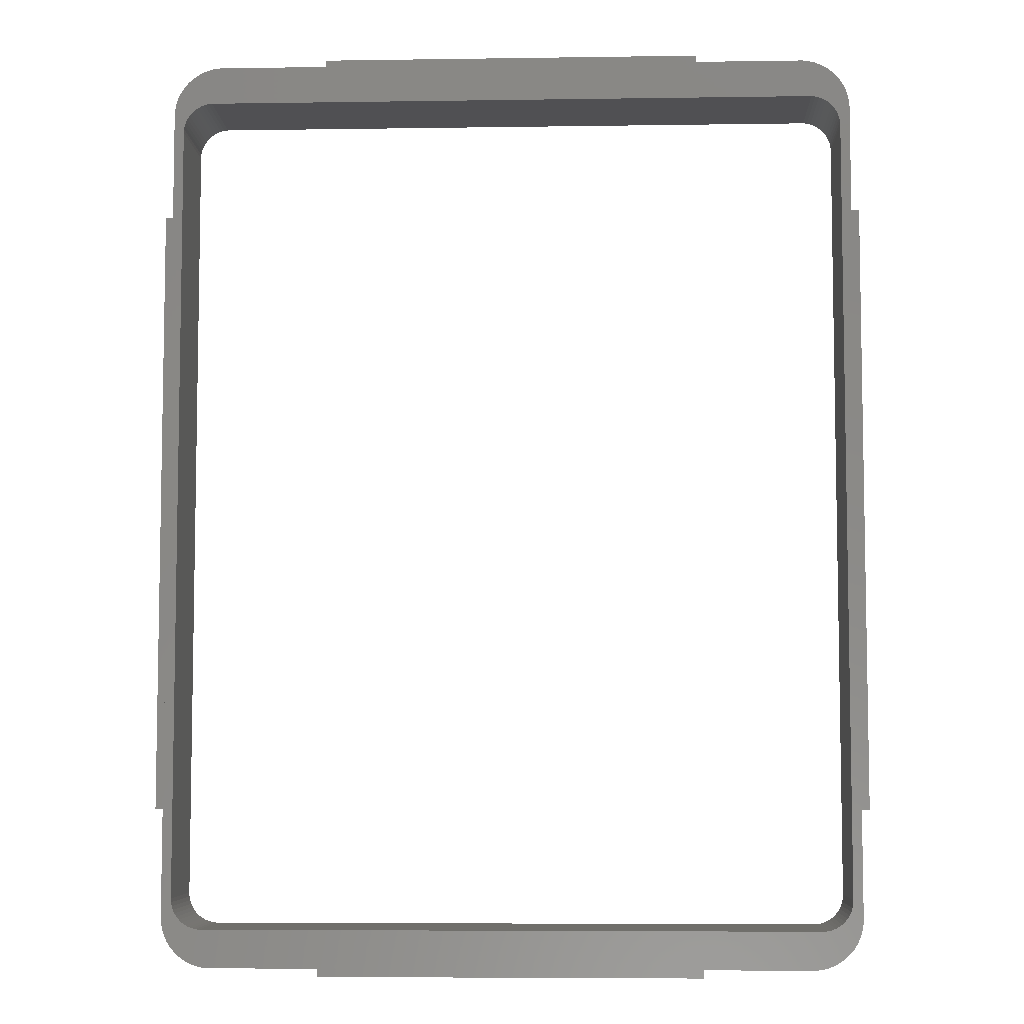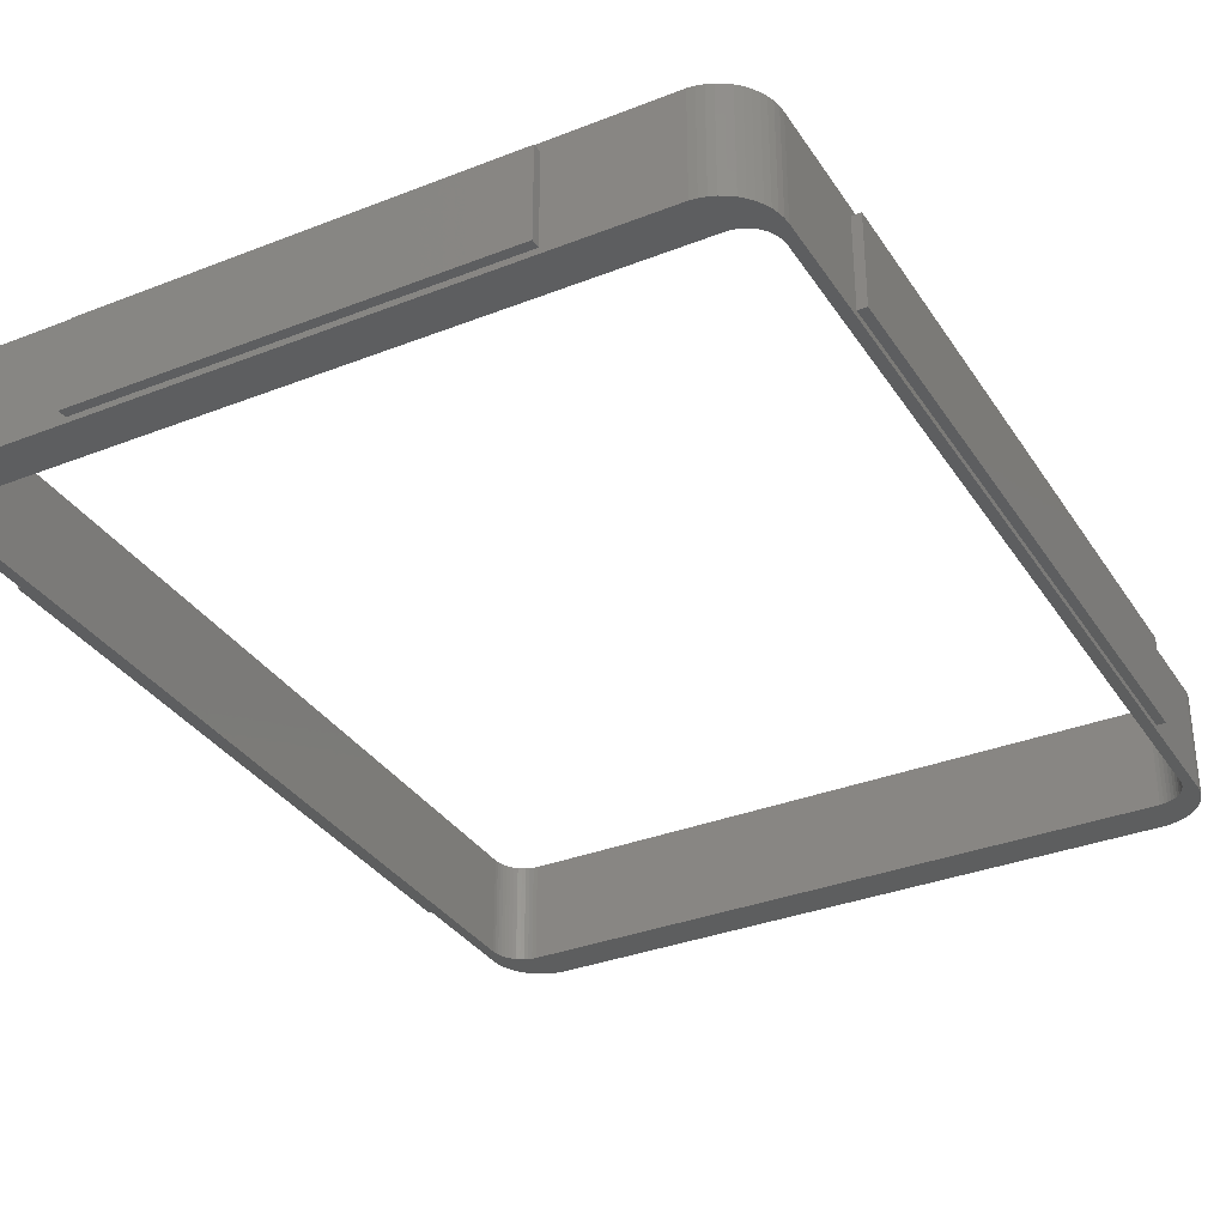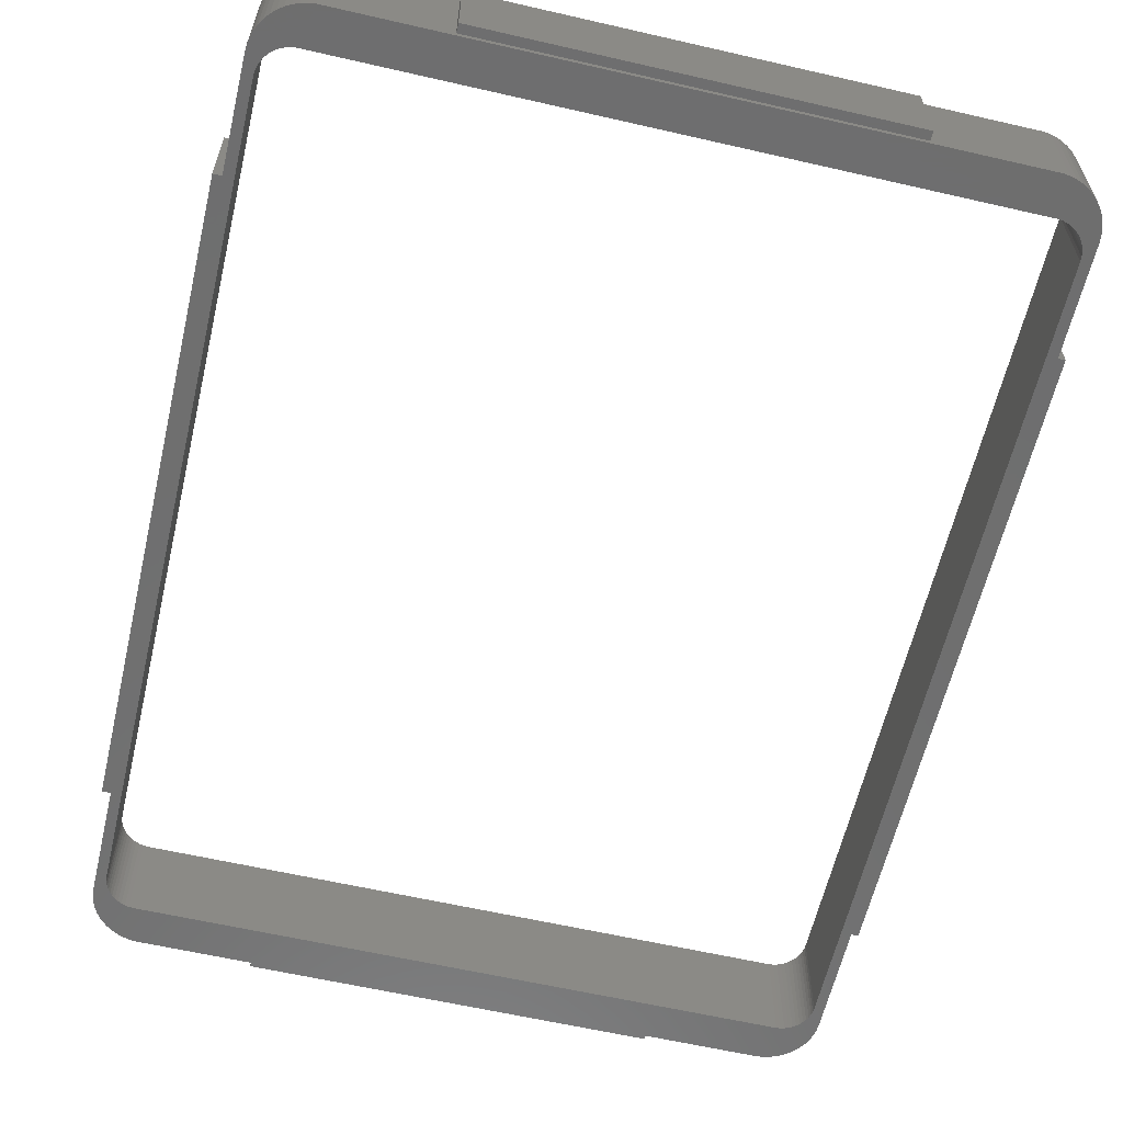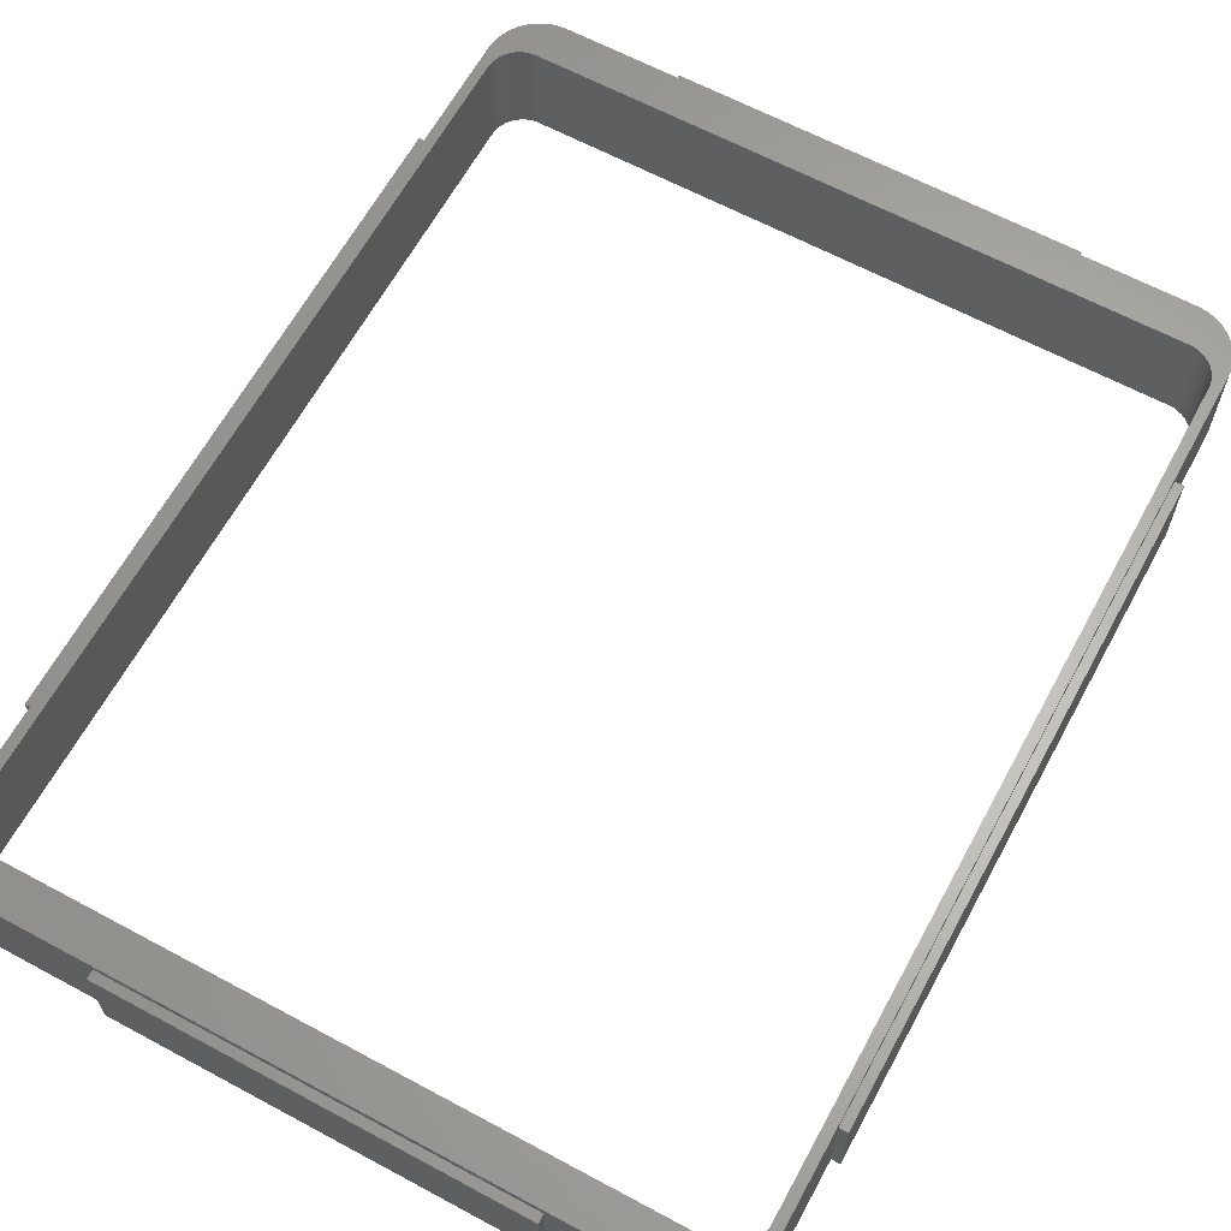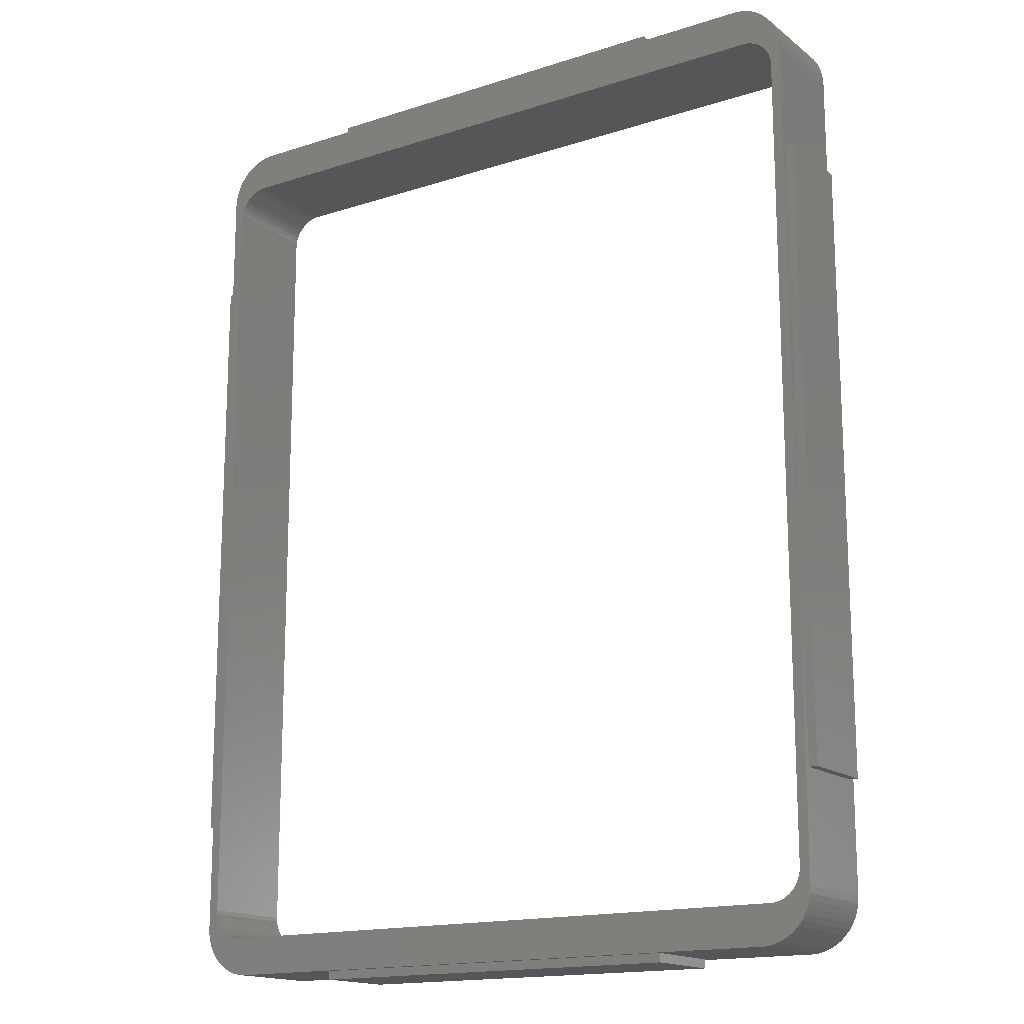
<metadata>
{"format":"stl","ext":"stl","renderer":"f3d","projection":"perspective","resolution":1024,"background":"white","views":[{"elev":-6.4,"azim":-177.5,"up":"+Y"},{"elev":-33.6,"azim":28.2,"up":"+Z"},{"elev":-61.0,"azim":166.8,"up":"+Z"},{"elev":63.8,"azim":28.5,"up":"+Z"},{"elev":-16.1,"azim":-146.3,"up":"+Y"}]}
</metadata>
<code>
# stl→obj: 240 verts, 480 faces
v 53.82 82.23 17.5
v 34.25 82.23 16
v -53.82 82.23 17.5
v 53.82 82.23 0
v 34.25 82.23 1
v -34.25 82.23 1
v -34.25 82.23 16
v -53.82 82.23 0
v -62.25 73.25 0
v -62.18 74.38 17.5
v -62.18 74.38 0
v -62.25 73.25 17.5
v 59.81 79.41 0
v 58.99 80.18 17.5
v 59.81 79.41 17.5
v 58.99 80.18 0
v 53.82 -82.23 0
v 54.94 -82.09 17.5
v 53.82 -82.23 17.5
v 54.94 -82.09 0
v 62.25 73.25 17.5
v 62.25 54.25 16
v 62.25 73.25 0
v 62.25 -54.25 16
v 62.25 -73.25 0
v 62.25 -73.25 17.5
v 62.25 54.25 1
v 62.25 -54.25 1
v -53.82 -82.23 17.5
v -34.25 -82.23 16
v -53.82 -82.23 0
v -34.25 -82.23 1
v 34.25 -82.23 1
v 34.25 -82.23 16
v -58.99 80.18 0
v -59.81 79.41 17.5
v -58.99 80.18 17.5
v -59.81 79.41 0
v 57.08 81.39 0
v 56.03 81.81 17.5
v 57.08 81.39 17.5
v 56.03 81.81 0
v -54.94 82.09 17.5
v -54.94 82.09 0
v -62.25 54.25 16
v -62.25 54.25 1
v -62.25 -54.25 1
v -62.25 -73.25 0
v -62.25 -54.25 16
v -62.25 -73.25 17.5
v -61.62 -76.56 0
v -61.97 -75.49 17.5
v -61.97 -75.49 0
v -61.62 -76.56 17.5
v 58.07 80.85 0
v 58.07 80.85 17.5
v 54.94 82.09 17.5
v 54.94 82.09 0
v 59.81 -79.41 17.5
v 60.53 -78.54 0
v 60.53 -78.54 17.5
v 59.81 -79.41 0
v 62.18 74.38 17.5
v 61.97 75.49 0
v 61.97 75.49 17.5
v 62.18 74.38 0
v -57.08 -81.39 0
v -56.03 -81.81 17.5
v -57.08 -81.39 17.5
v -56.03 -81.81 0
v -54.94 -82.09 0
v -54.94 -82.09 17.5
v 59.45 -73.23 0
v 62.18 -74.38 0
v 60.5 -70 0
v 59.01 -73.77 0
v 61.97 -75.49 0
v 60.5 70 0
v 58.51 -74.24 0
v 61.62 -76.56 0
v 60.46 70.69 0
v 61.14 -77.59 0
v 60.33 71.37 0
v 57.95 -74.64 0
v 60.11 72.02 0
v 59.82 72.65 0
v 60.46 -70.69 0
v 60.33 -71.37 0
v 60.11 -72.02 0
v 59.82 -72.65 0
v 57.34 -74.98 0
v 56.7 -75.23 0
v 58.99 -80.18 0
v 56.03 -75.4 0
v 58.07 -80.85 0
v 57.08 -81.39 0
v 55.35 -75.49 0
v 56.03 -81.81 0
v -55.35 -75.49 0
v -56.03 -75.4 0
v -58.07 -80.85 0
v -58.99 -80.18 0
v -56.7 -75.23 0
v -59.81 -79.41 0
v -57.34 -74.98 0
v -60.53 -78.54 0
v -57.95 -74.64 0
v -61.14 -77.59 0
v -58.51 -74.24 0
v -59.01 -73.77 0
v -62.18 -74.38 0
v -59.45 -73.23 0
v -59.82 -72.65 0
v 59.45 73.23 0
v 59.01 73.77 0
v 58.51 74.24 0
v 61.62 76.56 0
v 61.14 77.59 0
v 57.95 74.64 0
v 60.53 78.54 0
v 57.34 74.98 0
v 56.7 75.23 0
v 56.03 75.4 0
v 55.35 75.49 0
v -55.35 75.49 0
v -57.08 81.39 0
v -56.03 75.4 0
v -56.03 81.81 0
v -56.7 75.23 0
v -57.34 74.98 0
v -60.53 78.54 0
v -57.95 74.64 0
v -58.07 80.85 0
v -61.14 77.59 0
v -58.51 74.24 0
v -61.97 75.49 0
v -59.01 73.77 0
v -59.45 73.23 0
v -59.82 72.65 0
v -60.11 72.02 0
v -60.33 71.37 0
v -60.46 70.69 0
v -60.5 70 0
v -60.5 -70 0
v -60.11 -72.02 0
v -60.33 -71.37 0
v -60.46 -70.69 0
v -61.62 76.56 0
v -58.07 80.85 17.5
v -57.08 81.39 17.5
v -56.03 81.81 17.5
v -60.53 78.54 17.5
v -61.14 77.59 17.5
v -58.07 -80.85 17.5
v -58.99 -80.18 17.5
v -60.53 -78.54 17.5
v -59.81 -79.41 17.5
v 61.62 -76.56 17.5
v 61.97 -75.49 17.5
v 58.99 -80.18 17.5
v 60.53 78.54 17.5
v 61.62 76.56 17.5
v 61.14 77.59 17.5
v -61.14 -77.59 17.5
v 62.18 -74.38 17.5
v 61.14 -77.59 17.5
v 57.08 -81.39 17.5
v 56.03 -81.81 17.5
v -62.18 -74.38 17.5
v -61.97 75.49 17.5
v -61.62 76.56 17.5
v 58.07 -80.85 17.5
v 59.45 73.23 17.5
v 60.5 70 17.5
v 59.01 73.77 17.5
v 60.5 -70 17.5
v 58.51 74.24 17.5
v 60.46 -70.69 17.5
v 60.33 -71.37 17.5
v 57.95 74.64 17.5
v 60.11 -72.02 17.5
v 59.82 -72.65 17.5
v 60.46 70.69 17.5
v 60.33 71.37 17.5
v 60.11 72.02 17.5
v 59.82 72.65 17.5
v 57.34 74.98 17.5
v 56.7 75.23 17.5
v 56.03 75.4 17.5
v 55.35 75.49 17.5
v -55.35 75.49 17.5
v -56.03 75.4 17.5
v -56.7 75.23 17.5
v -57.34 74.98 17.5
v -57.95 74.64 17.5
v -58.51 74.24 17.5
v -59.01 73.77 17.5
v -59.45 73.23 17.5
v -59.82 72.65 17.5
v 59.45 -73.23 17.5
v 59.01 -73.77 17.5
v 58.51 -74.24 17.5
v 57.95 -74.64 17.5
v 57.34 -74.98 17.5
v 56.7 -75.23 17.5
v 56.03 -75.4 17.5
v 55.35 -75.49 17.5
v -55.35 -75.49 17.5
v -56.03 -75.4 17.5
v -56.7 -75.23 17.5
v -57.34 -74.98 17.5
v -57.95 -74.64 17.5
v -58.51 -74.24 17.5
v -59.01 -73.77 17.5
v -59.45 -73.23 17.5
v -59.82 -72.65 17.5
v -60.11 -72.02 17.5
v -60.33 -71.37 17.5
v -60.46 -70.69 17.5
v -60.5 -70 17.5
v -60.5 70 17.5
v -60.11 72.02 17.5
v -60.33 71.37 17.5
v -60.46 70.69 17.5
v -34.25 -83.75 1
v -34.25 -83.75 16
v -34.25 83.75 16
v -34.25 83.75 1
v 34.25 -83.75 16
v 34.25 83.75 16
v 63.75 -54.25 16
v 63.75 54.25 16
v -63.75 54.25 16
v -63.75 -54.25 16
v 34.25 -83.75 1
v 34.25 83.75 1
v -63.75 -54.25 1
v -63.75 54.25 1
v 63.75 54.25 1
v 63.75 -54.25 1
f 1 2 3
f 4 2 1
f 5 4 6
f 2 4 5
f 7 3 2
f 8 7 6
f 7 8 3
f 8 6 4
f 9 10 11
f 10 9 12
f 13 14 15
f 14 13 16
f 17 18 19
f 18 17 20
f 21 22 23
f 21 24 22
f 25 24 26
f 26 24 21
f 27 23 22
f 28 23 27
f 28 25 23
f 24 25 28
f 29 30 19
f 31 30 29
f 32 31 33
f 30 31 32
f 34 19 30
f 17 34 33
f 34 17 19
f 17 33 31
f 35 36 37
f 36 35 38
f 39 40 41
f 40 39 42
f 8 43 3
f 43 8 44
f 45 9 46
f 9 47 46
f 47 48 49
f 48 47 9
f 9 45 12
f 49 12 45
f 49 50 12
f 50 49 48
f 51 52 53
f 52 51 54
f 55 41 56
f 41 55 39
f 42 57 40
f 57 42 58
f 59 60 61
f 60 59 62
f 63 64 65
f 64 63 66
f 67 68 69
f 68 67 70
f 71 29 72
f 29 71 31
f 73 25 74
f 25 75 23
f 76 74 77
f 78 23 75
f 79 77 80
f 81 23 78
f 79 80 82
f 83 23 81
f 84 82 60
f 85 23 83
f 86 23 85
f 25 87 75
f 25 88 87
f 25 89 88
f 25 90 89
f 91 60 62
f 25 73 90
f 74 76 73
f 92 62 93
f 77 79 76
f 94 93 95
f 82 84 79
f 60 91 84
f 94 95 96
f 62 92 91
f 97 96 98
f 93 94 92
f 96 97 94
f 20 97 98
f 17 97 20
f 31 97 17
f 99 31 71
f 31 99 97
f 70 99 71
f 67 99 70
f 99 67 100
f 101 100 67
f 102 100 101
f 100 102 103
f 104 103 102
f 103 104 105
f 106 105 104
f 105 106 107
f 108 107 106
f 107 108 109
f 51 109 108
f 53 109 51
f 109 53 110
f 111 110 53
f 112 48 113
f 48 112 111
f 110 111 112
f 114 23 86
f 23 114 66
f 115 66 114
f 66 115 64
f 116 64 115
f 64 116 117
f 117 116 118
f 119 118 116
f 118 119 120
f 121 120 119
f 120 121 13
f 122 13 121
f 13 122 16
f 123 16 122
f 16 123 55
f 55 123 39
f 124 39 123
f 39 124 42
f 124 58 42
f 124 4 58
f 124 8 4
f 125 8 124
f 8 125 44
f 126 125 127
f 125 128 44
f 35 127 129
f 125 126 128
f 38 129 130
f 131 130 132
f 127 133 126
f 134 132 135
f 127 35 133
f 136 135 137
f 11 137 138
f 129 38 35
f 9 138 139
f 9 139 140
f 9 140 141
f 9 141 142
f 130 131 38
f 9 142 143
f 144 48 143
f 113 48 145
f 9 143 48
f 145 48 146
f 138 9 11
f 146 48 147
f 132 134 131
f 147 48 144
f 135 148 134
f 135 136 148
f 137 11 136
f 126 149 150
f 149 126 133
f 128 150 151
f 150 128 126
f 44 151 43
f 151 44 128
f 134 152 131
f 152 134 153
f 16 56 14
f 56 16 55
f 58 1 57
f 1 58 4
f 102 154 155
f 154 102 101
f 104 156 106
f 156 104 157
f 158 77 159
f 77 158 80
f 93 59 160
f 59 93 62
f 161 13 15
f 13 161 120
f 21 66 63
f 66 21 23
f 162 118 163
f 118 162 117
f 70 72 68
f 72 70 71
f 101 69 154
f 69 101 67
f 106 164 108
f 164 106 156
f 104 155 157
f 155 104 102
f 133 37 149
f 37 133 35
f 131 36 38
f 36 131 152
f 159 74 165
f 74 159 77
f 61 82 166
f 82 61 60
f 98 167 168
f 167 98 96
f 163 120 161
f 120 163 118
f 65 117 162
f 117 65 64
f 53 169 111
f 169 53 52
f 111 50 48
f 50 111 169
f 108 54 51
f 54 108 164
f 11 170 136
f 170 11 10
f 136 171 148
f 171 136 170
f 148 153 134
f 153 148 171
f 166 80 158
f 80 166 82
f 165 25 26
f 25 165 74
f 20 168 18
f 168 20 98
f 95 160 172
f 160 95 93
f 96 172 167
f 172 96 95
f 173 21 63
f 21 174 26
f 175 63 65
f 176 26 174
f 177 65 162
f 178 26 176
f 177 162 163
f 179 26 178
f 180 163 161
f 181 26 179
f 182 26 181
f 21 183 174
f 21 184 183
f 21 185 184
f 21 186 185
f 187 161 15
f 21 173 186
f 63 175 173
f 188 15 14
f 65 177 175
f 189 14 56
f 163 180 177
f 161 187 180
f 189 56 41
f 15 188 187
f 190 41 40
f 14 189 188
f 41 190 189
f 57 190 40
f 1 190 57
f 3 190 1
f 191 3 43
f 3 191 190
f 151 191 43
f 150 191 151
f 191 150 192
f 149 192 150
f 37 192 149
f 192 37 193
f 36 193 37
f 193 36 194
f 152 194 36
f 194 152 195
f 153 195 152
f 195 153 196
f 171 196 153
f 170 196 171
f 196 170 197
f 10 197 170
f 198 12 199
f 12 198 10
f 197 10 198
f 200 26 182
f 26 200 165
f 201 165 200
f 165 201 159
f 202 159 201
f 159 202 158
f 158 202 166
f 203 166 202
f 166 203 61
f 204 61 203
f 61 204 59
f 205 59 204
f 59 205 160
f 206 160 205
f 160 206 172
f 172 206 167
f 207 167 206
f 167 207 168
f 207 18 168
f 207 19 18
f 207 29 19
f 208 29 207
f 29 208 72
f 69 208 209
f 208 68 72
f 155 209 210
f 208 69 68
f 157 210 211
f 156 211 212
f 209 154 69
f 164 212 213
f 209 155 154
f 52 213 214
f 169 214 215
f 210 157 155
f 50 215 216
f 50 216 217
f 50 217 218
f 50 218 219
f 211 156 157
f 50 219 220
f 221 12 220
f 199 12 222
f 50 220 12
f 222 12 223
f 215 50 169
f 223 12 224
f 212 164 156
f 224 12 221
f 213 54 164
f 213 52 54
f 214 169 52
f 225 30 32
f 30 225 226
f 6 227 228
f 227 6 7
f 30 229 34
f 229 30 226
f 227 2 230
f 2 227 7
f 22 231 232
f 231 22 24
f 233 49 45
f 49 233 234
f 229 33 34
f 33 229 235
f 2 236 230
f 236 2 5
f 225 33 235
f 33 225 32
f 6 236 5
f 236 6 228
f 237 46 47
f 46 237 238
f 28 239 240
f 239 28 27
f 225 229 226
f 229 225 235
f 236 227 230
f 227 236 228
f 237 233 238
f 233 237 234
f 231 239 232
f 239 231 240
f 239 22 232
f 22 239 27
f 46 233 45
f 233 46 238
f 28 231 24
f 231 28 240
f 237 49 234
f 49 237 47
f 125 190 191
f 190 125 124
f 124 189 190
f 189 124 123
f 127 191 192
f 191 127 125
f 130 193 194
f 193 130 129
f 129 192 193
f 192 129 127
f 222 139 199
f 139 222 140
f 76 200 73
f 200 76 201
f 99 209 208
f 209 99 100
f 97 208 207
f 208 97 99
f 137 196 197
f 196 137 135
f 132 194 195
f 194 132 130
f 75 174 78
f 174 75 176
f 220 143 221
f 143 220 144
f 221 142 224
f 142 221 143
f 90 181 89
f 181 90 182
f 199 138 198
f 138 199 139
f 116 175 177
f 175 116 115
f 121 180 187
f 180 121 119
f 83 185 85
f 185 83 184
f 78 183 81
f 183 78 174
f 114 175 115
f 175 114 173
f 89 179 88
f 179 89 181
f 87 176 75
f 176 87 178
f 219 144 220
f 144 219 147
f 214 112 215
f 112 214 110
f 198 137 197
f 137 198 138
f 123 188 189
f 188 123 122
f 122 187 188
f 187 122 121
f 119 177 180
f 177 119 116
f 81 184 83
f 184 81 183
f 84 204 203
f 204 84 91
f 91 205 204
f 205 91 92
f 92 206 205
f 206 92 94
f 94 207 206
f 207 94 97
f 73 182 90
f 182 73 200
f 103 211 210
f 211 103 105
f 218 147 219
f 147 218 146
f 135 195 196
f 195 135 132
f 86 173 114
f 173 86 186
f 85 186 86
f 186 85 185
f 76 202 201
f 202 76 79
f 88 178 87
f 178 88 179
f 109 214 213
f 214 109 110
f 107 213 212
f 213 107 109
f 105 212 211
f 212 105 107
f 100 210 209
f 210 100 103
f 215 113 216
f 113 215 112
f 216 145 217
f 145 216 113
f 217 146 218
f 146 217 145
f 224 141 223
f 141 224 142
f 79 203 202
f 203 79 84
f 223 140 222
f 140 223 141

</code>
